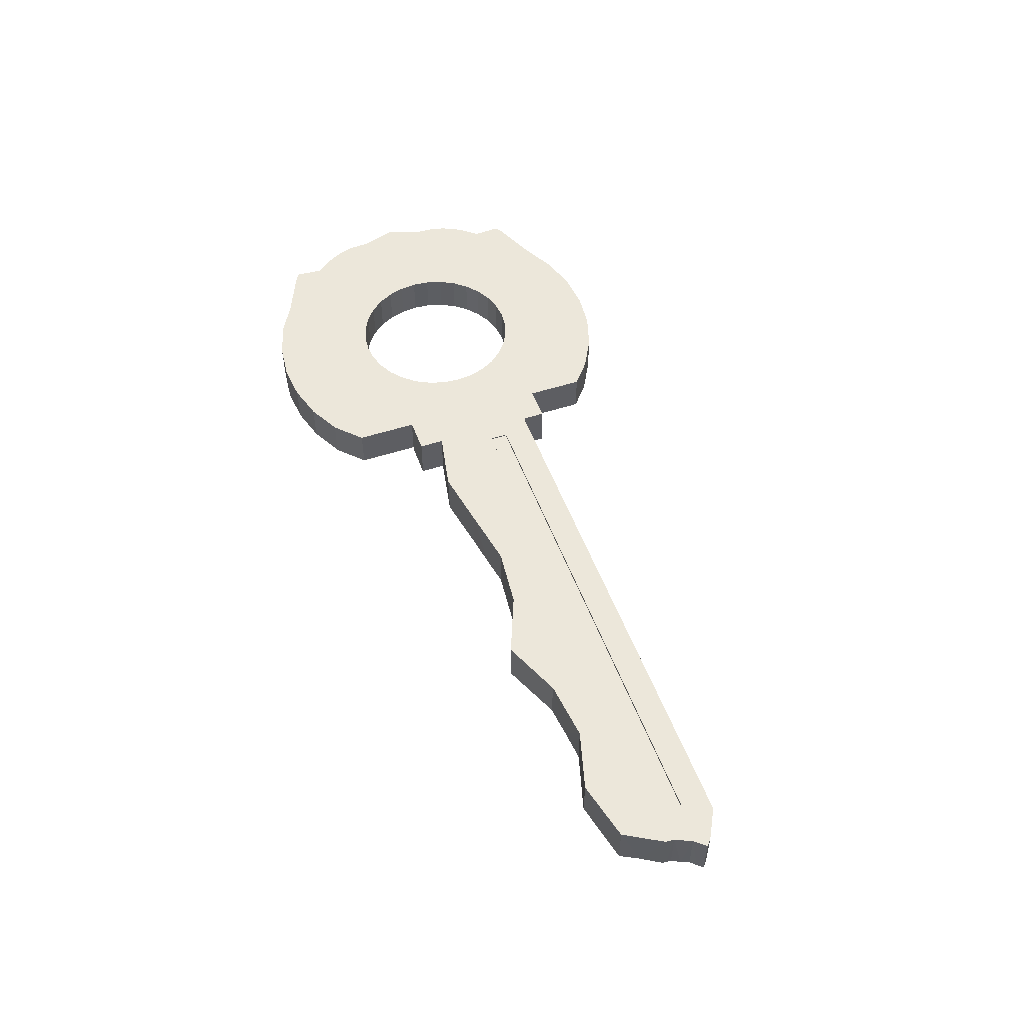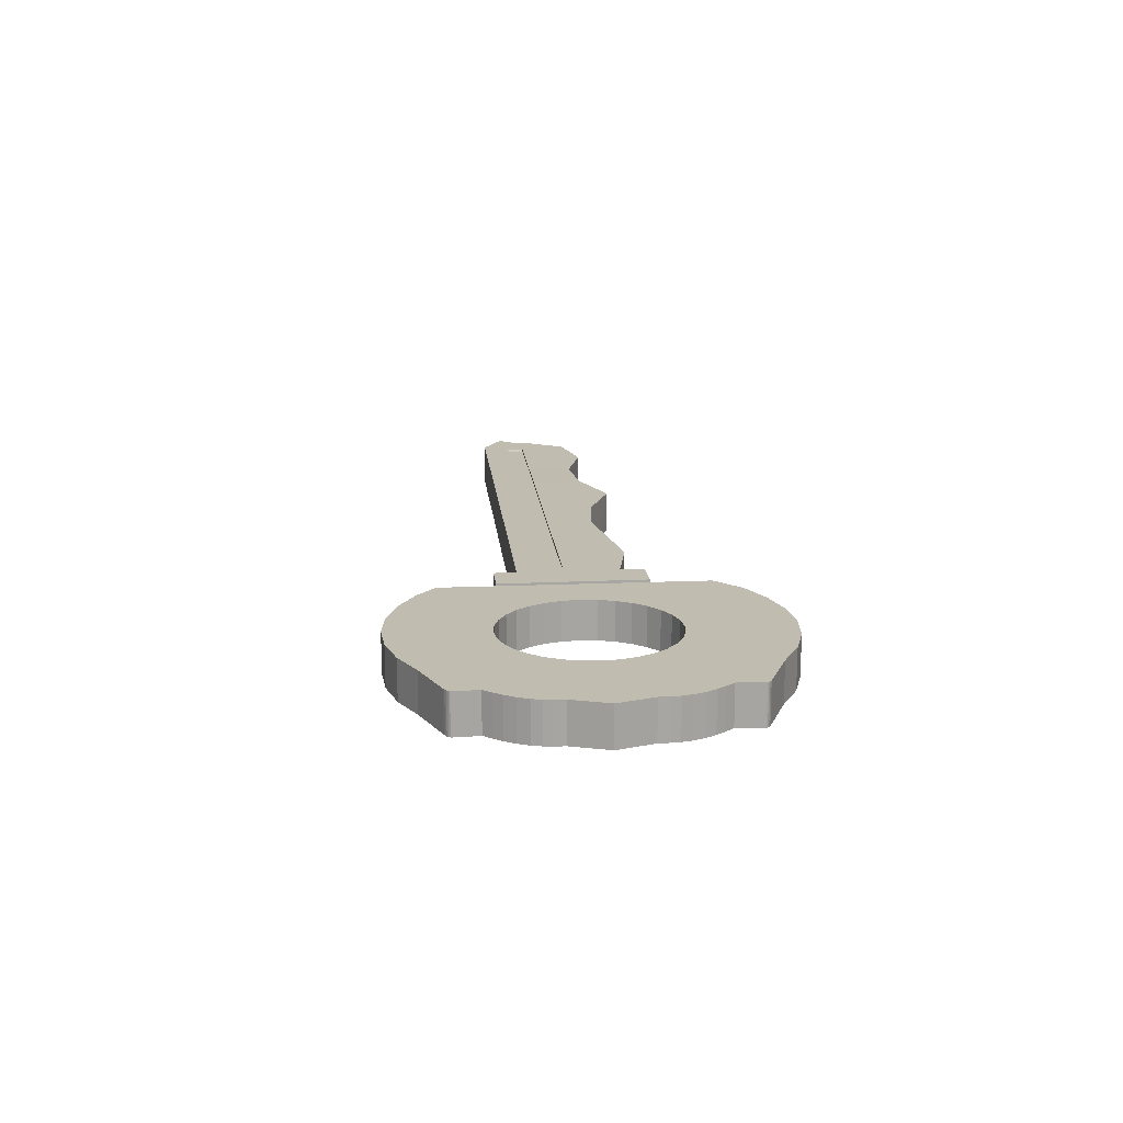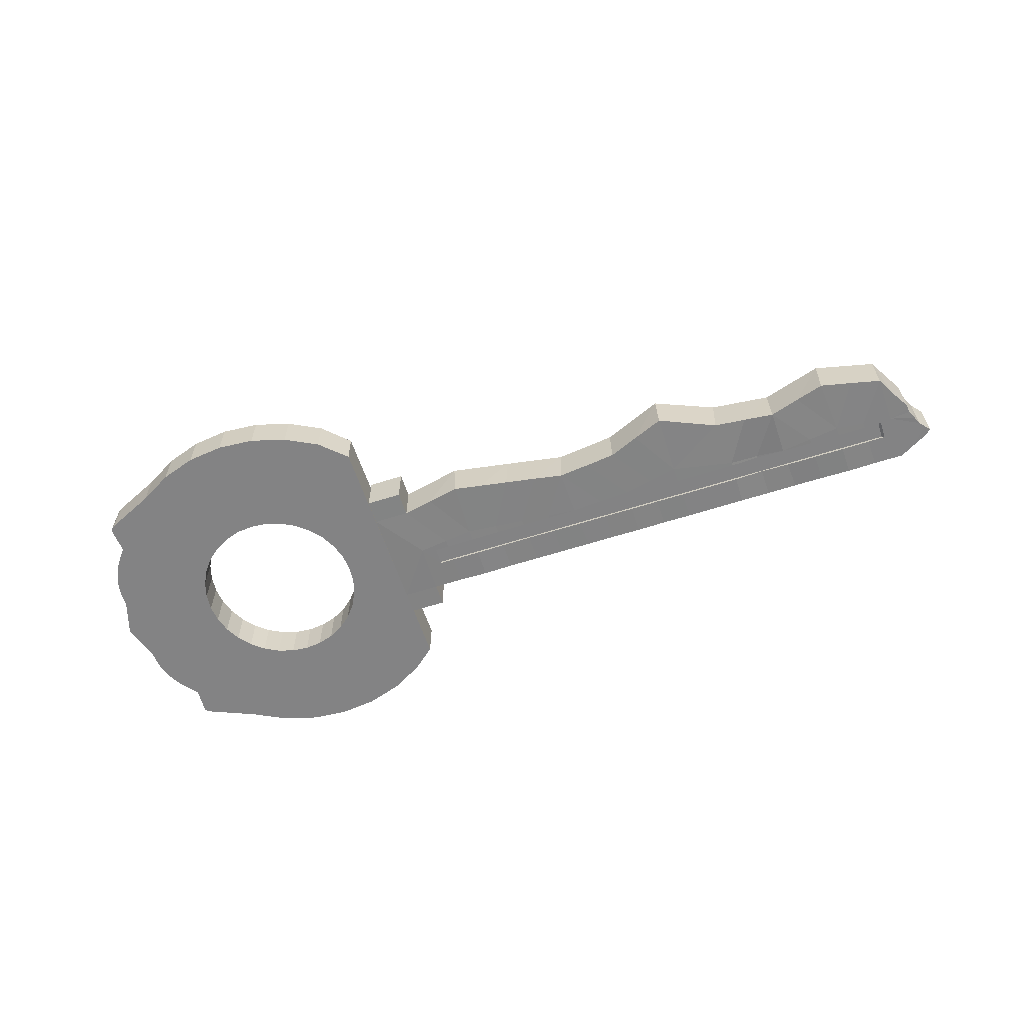
<metadata>
{"format":"obj","ext":"obj","renderer":"f3d","projection":"perspective","resolution":1024,"background":"white","views":[{"elev":51.7,"azim":70.2,"up":"+Z"},{"elev":16.4,"azim":-95.5,"up":"+Z"},{"elev":-61.2,"azim":18.1,"up":"+Z"}]}
</metadata>
<code>
o Куб.015_Куб.019
v 0.02166 0.1579 0.01048
v 0.02166 0.1487 0.01048
v 0.2841 0.1579 0.01057
v 0.2841 0.1487 0.01057
v 0.02082 0.1579 -0.009616
v 0.02082 0.1487 -0.009616
v 0.2833 0.1579 -0.009524
v 0.2833 0.1487 -0.009524
v 0.2916 0.1723 -0.0108
v 0.2895 0.1232 -0.01093
v 0.2915 0.1723 0.01189
v 0.2894 0.1232 0.01189
v 0.01398 0.1723 -0.01099
v 0.01411 0.1205 -0.01098
v 0.01406 0.1723 0.01179
v 0.01406 0.1205 0.01179
v 0.3098 0.1611 0.0119
v 0.3099 0.1611 -0.0108
v 0.3049 0.1554 -0.01081
v 0.3009 0.147 -0.01083
v 0.3009 0.147 0.01189
v 0.3049 0.1554 0.0119
v 0.3005 0.1425 -0.01083
v 0.3005 0.1425 0.01189
v 0.3065 0.1639 -0.01078
v 0.3067 0.1639 0.0119
v 0.04489 0.1723 0.0118
v 0.07572 0.1723 0.01182
v 0.1065 0.1723 0.01183
v 0.1374 0.1723 0.01184
v 0.1682 0.1723 0.01185
v 0.199 0.1723 0.01186
v 0.2299 0.1723 0.01187
v 0.2607 0.1723 0.01188
v 0.2588 0.116 0.01188
v 0.2282 0.1249 0.01187
v 0.1976 0.1216 0.012
v 0.167 0.1089 0.01185
v 0.1364 0.1215 0.01184
v 0.1058 0.1249 0.01183
v 0.07524 0.1195 0.01182
v 0.04465 0.1143 0.0118
v 0.261 0.1723 -0.01118
v 0.23 0.1723 -0.01058
v 0.1989 0.1722 -0.01088
v 0.168 0.1723 -0.0111
v 0.1375 0.1723 -0.01106
v 0.1074 0.1723 -0.01095
v 0.07634 0.1724 -0.01088
v 0.04475 0.1724 -0.01124
v 0.04571 0.1143 -0.01105
v 0.07467 0.1195 -0.01078
v 0.1056 0.1248 -0.01102
v 0.1368 0.1214 -0.01094
v 0.1676 0.109 -0.01079
v 0.1967 0.1215 -0.01091
v 0.2285 0.1248 -0.0111
v 0.258 0.1161 -0.01088
v -0.00422 0.1205 0.01179
v -0.00422 0.1723 0.01179
v -0.004209 0.1723 -0.01094
v -0.004209 0.1205 -0.01094
v 0.01406 0.1079 0.01179
v 0.01407 0.1079 -0.01093
v -0.00422 0.1079 0.01179
v -0.004209 0.1079 -0.01094
v 0.01407 0.1838 -0.01093
v 0.01406 0.1838 0.01179
v -0.004209 0.1838 -0.01094
v -0.00422 0.1838 0.01179
v 0.2901 0.1477 -0.01084
v 0.01469 0.1466 -0.01133
v 0.02948 0.1723 -0.01091
v 0.274 0.1196 -0.01086
v 0.3082 0.1625 -0.01082
v 0.2947 0.1329 -0.01081
v 0.3075 0.1583 -0.01083
v 0.3031 0.1512 -0.01089
v 0.3007 0.1447 -0.01083
v 0.299 0.1681 -0.01081
v 0.276 0.1723 -0.01085
v 0.2454 0.1723 -0.01081
v 0.2145 0.1723 -0.01088
v 0.1527 0.1723 -0.01087
v 0.122 0.1723 -0.01091
v 0.09123 0.1723 -0.01091
v 0.06028 0.1723 -0.0109
v 0.02945 0.1174 -0.01099
v 0.06002 0.1169 -0.01093
v 0.09058 0.1221 -0.01088
v 0.1212 0.1232 -0.01095
v 0.152 0.1152 -0.01093
v 0.2128 0.1233 -0.01066
v 0.2436 0.1204 -0.01081
v 0.04454 0.1431 -0.011
v 0.07556 0.146 -0.01079
v 0.1061 0.1486 -0.01108
v 0.1379 0.1468 -0.01099
v 0.1672 0.1407 -0.01099
v 0.1993 0.1471 -0.01104
v 0.2287 0.1485 -0.01113
v 0.2605 0.1442 -0.01108
v 0.2446 0.1463 -0.01109
v 0.214 0.1478 -0.009937
v 0.1526 0.1437 -0.01097
v 0.122 0.1477 -0.01097
v 0.09094 0.1473 -0.01093
v 0.06012 0.1445 -0.01085
v 0.02967 0.1448 -0.0112
v 0.2752 0.146 -0.01097
v -0.1701 0.146 0.0106
v -0.1643 0.1273 0.01061
v -0.1505 0.09266 0.01061
v -0.1246 0.06589 0.01062
v -0.1082 0.05681 0.01063
v -0.09039 0.0511 0.01063
v -0.07178 0.04897 0.01064
v -0.05312 0.05052 0.01064
v -0.03512 0.05567 0.01065
v -0.01847 0.06424 0.01066
v -0.016 0.2231 0.01066
v -0.03238 0.2322 0.01065
v -0.05021 0.2379 0.01065
v -0.06882 0.24 0.01064
v -0.08748 0.2385 0.01063
v -0.1055 0.2333 0.01063
v -0.1221 0.2247 0.01062
v -0.1489 0.1988 0.01061
v -0.1637 0.1646 0.01061
v -0.1643 0.1273 -0.009849
v -0.1701 0.146 -0.009851
v -0.1505 0.09266 -0.009844
v -0.1246 0.06589 -0.009835
v -0.1082 0.05681 -0.009829
v -0.09038 0.0511 -0.009823
v -0.07177 0.04897 -0.009816
v -0.05311 0.05052 -0.00981
v -0.03511 0.05567 -0.009803
v -0.01845 0.06424 -0.009797
v -0.01599 0.2231 -0.009796
v -0.03237 0.2322 -0.009802
v -0.0502 0.2379 -0.009809
v -0.06881 0.24 -0.009815
v -0.08747 0.2385 -0.009822
v -0.1055 0.2333 -0.009828
v -0.1221 0.2247 -0.009834
v -0.1489 0.1988 -0.009843
v -0.1637 0.1646 -0.009848
v -0.004903 0.07691 -0.009792
v -0.004201 0.2131 -0.009792
v -0.005286 0.07693 0.01066
v -0.004073 0.213 0.01066
v -0.005444 0.07691 0.01066
v -0.005317 0.07703 0.01066
v -0.005049 0.07691 -0.009794
v -0.004933 0.07702 -0.009793
v -0.1542 0.09717 0.01061
v -0.1642 0.1216 0.01061
v -0.1574 0.1014 0.01061
v -0.1603 0.1066 0.01061
v -0.1626 0.1121 0.01061
v -0.1639 0.1173 0.01061
v -0.1635 0.1701 0.01061
v -0.1525 0.1945 0.01061
v -0.163 0.1745 0.01061
v -0.1615 0.1796 0.01061
v -0.159 0.1852 0.01061
v -0.1559 0.1903 0.01061
v -0.1642 0.1216 -0.009849
v -0.1542 0.09717 -0.009845
v -0.1638 0.1173 -0.009848
v -0.1626 0.1121 -0.009848
v -0.1603 0.1066 -0.009847
v -0.1574 0.1014 -0.009846
v -0.1525 0.1945 -0.009844
v -0.1634 0.1701 -0.009848
v -0.1559 0.1903 -0.009846
v -0.159 0.1852 -0.009847
v -0.1615 0.1796 -0.009848
v -0.163 0.1745 -0.009848
v -0.1482 0.0764 0.01061
v -0.1517 0.07971 0.01061
v -0.1494 0.07697 0.01061
v -0.1504 0.07765 0.01061
v -0.1512 0.07841 0.01061
v -0.1516 0.07912 0.01061
v -0.1496 0.2114 0.01061
v -0.146 0.2147 0.01061
v -0.1495 0.212 0.01061
v -0.1491 0.2127 0.01061
v -0.1483 0.2134 0.01061
v -0.1472 0.2141 0.01061
v -0.1517 0.07971 -0.009844
v -0.1482 0.0764 -0.009843
v -0.1516 0.07912 -0.009844
v -0.1512 0.07841 -0.009844
v -0.1504 0.07765 -0.009844
v -0.1494 0.07697 -0.009843
v -0.146 0.2147 -0.009842
v -0.1496 0.2114 -0.009843
v -0.1472 0.2141 -0.009843
v -0.1483 0.2134 -0.009843
v -0.1491 0.2127 -0.009843
v -0.1495 0.212 -0.009843
v -0.1049 0.1764 0.01063
v -0.1049 0.1764 -0.009828
v -0.09828 0.1819 0.01063
v -0.09827 0.1819 -0.009825
v -0.03107 0.137 -0.009802
v -0.03108 0.137 0.01065
v -0.08251 0.1884 0.01064
v -0.0825 0.1884 -0.00982
v -0.05723 0.1859 -0.009811
v -0.05724 0.1859 0.01064
v -0.09072 0.1859 0.01063
v -0.0907 0.1859 -0.009823
v -0.04967 0.1819 -0.009808
v -0.04968 0.1819 0.01065
v -0.03107 0.1541 -0.009802
v -0.03108 0.1541 0.01065
v -0.1144 0.1623 -0.009831
v -0.1144 0.1623 0.01062
v -0.04304 0.1764 -0.009806
v -0.04305 0.1764 0.01065
v -0.1103 0.1698 -0.00983
v -0.1103 0.1698 0.01063
v -0.03023 0.1455 -0.009801
v -0.03024 0.1455 0.01065
v -0.07398 0.1893 0.01064
v -0.07397 0.1893 -0.009817
v -0.06545 0.1884 0.01064
v -0.06543 0.1884 -0.009814
v -0.0376 0.1698 -0.009804
v -0.03761 0.1698 0.01065
v -0.1169 0.137 -0.009832
v -0.1169 0.137 0.01062
v -0.1169 0.1541 -0.009832
v -0.1169 0.1541 0.01062
v -0.03356 0.1623 -0.009803
v -0.03357 0.1623 0.01065
v -0.0907 0.1051 -0.009823
v -0.09072 0.1051 0.01063
v -0.04304 0.1146 -0.009806
v -0.04305 0.1146 0.01065
v -0.1049 0.1146 -0.009828
v -0.1049 0.1146 0.01063
v -0.05723 0.1051 -0.009811
v -0.05724 0.1051 0.01064
v -0.0825 0.1026 -0.00982
v -0.08251 0.1026 0.01064
v -0.1144 0.1288 -0.009831
v -0.1144 0.1288 0.01062
v -0.04967 0.1092 -0.009808
v -0.04968 0.1092 0.01065
v -0.1177 0.1455 -0.009832
v -0.1177 0.1455 0.01062
v -0.03356 0.1288 -0.009803
v -0.03357 0.1288 0.01065
v -0.0376 0.1212 -0.009804
v -0.03761 0.1212 0.01065
v -0.1103 0.1212 -0.00983
v -0.1103 0.1212 0.01063
v -0.09827 0.1092 -0.009825
v -0.09828 0.1092 0.01063
v -0.07397 0.1018 -0.009817
v -0.07398 0.1018 0.01064
v -0.06543 0.1026 -0.009814
v -0.06545 0.1026 0.01064
v 0.2292 0.1579 -0.01091
v 0.2608 0.1579 -0.01113
v 0.2756 0.1579 -0.01092
v 0.2449 0.1579 -0.01097
v 0.2846 0.1579 -0.01084
v 0.2287 0.1487 -0.01113
v 0.2606 0.1487 -0.0111
v 0.2753 0.1487 -0.01096
v 0.2846 0.1487 -0.01088
v 0.2447 0.1487 -0.01107
v 0.2846 0.1579 0.01189
v 0.2846 0.1487 0.01189
v 0.0222 0.1487 -0.01124
v 0.0222 0.1579 -0.01114
v 0.02958 0.1579 -0.01106
v 0.04464 0.1579 -0.01112
v 0.0602 0.1579 -0.01087
v 0.07591 0.1579 -0.01083
v 0.09106 0.1579 -0.01092
v 0.1066 0.1579 -0.01103
v 0.122 0.1579 -0.01094
v 0.1377 0.1579 -0.01102
v 0.1527 0.1579 -0.01092
v 0.1677 0.1579 -0.01105
v 0.1991 0.1579 -0.01097
v 0.2142 0.1579 -0.01033
v 0.1063 0.1579 0.01183
v 0.1371 0.1579 0.01184
v 0.1679 0.1579 0.01185
v 0.1986 0.1579 0.0119
v 0.2294 0.1579 0.01187
v 0.2602 0.1579 0.01188
v 0.1062 0.1487 0.01183
v 0.1369 0.1487 0.01184
v 0.1678 0.1487 0.01185
v 0.1984 0.1487 0.01192
v 0.229 0.1487 0.01187
v 0.2599 0.1487 0.01188
v 0.02965 0.1487 -0.01116
v 0.04458 0.1487 -0.01105
v 0.06015 0.1487 -0.01086
v 0.07564 0.1487 -0.0108
v 0.09096 0.1487 -0.01093
v 0.1061 0.1487 -0.01108
v 0.122 0.1487 -0.01097
v 0.1379 0.1487 -0.011
v 0.1527 0.1487 -0.01095
v 0.1674 0.1487 -0.01102
v 0.1993 0.1487 -0.01103
v 0.214 0.1487 -0.009973
v 0.04479 0.1487 0.0118
v 0.07551 0.1487 0.01182
v 0.0222 0.1487 0.0118
v 0.04483 0.1579 0.0118
v 0.07559 0.1579 0.01182
v 0.0222 0.1579 0.0118
f 319 2 321
f 297 296 1
f 321 15 16
f 110 71 10
f 15 73 13
f 12 74 10
f 11 21 22
f 77 75 18
f 21 79 20
f 22 78 19
f 24 76 23
f 80 26 25
f 42 88 51
f 41 89 52
f 40 90 53
f 39 91 54
f 38 92 55
f 36 93 57
f 35 94 58
f 34 81 43
f 33 82 44
f 32 83 45
f 30 84 47
f 29 85 48
f 28 86 49
f 27 87 50
f 107 97 53
f 104 101 57
f 280 11 279
f 72 62 61
f 57 101 103
f 53 97 106
f 72 282 281
f 273 71 277
f 313 318 315
f 7 5 294
f 79 21 24 23
f 128 215 211 188
f 2 303 4
f 4 306 280
f 305 306 4
f 305 4 304
f 304 4 303
f 303 2 302
f 302 2 301
f 301 2 320
f 320 2 319
f 279 11 34 300
f 3 297 1
f 1 322 324
f 322 1 323
f 323 1 295
f 300 3 279
f 297 3 298
f 298 3 299
f 299 3 300
f 1 296 295
f 138 139 120 119
f 15 68 70 60
f 77 22 19
f 87 285 284 50
f 103 278 275 102
f 15 321 324
f 4 3 1 2
f 264 157 113 242
f 270 272 82 43
f 50 73 27
f 27 73 15
f 58 74 35
f 35 74 12
f 154 120 139 156
f 26 75 25
f 24 21 12
f 12 21 11
f 11 22 26
f 26 22 17
f 80 71 9
f 71 76 10
f 76 71 23
f 23 71 79
f 20 71 78
f 78 71 19
f 79 71 20
f 80 19 71
f 75 77 25
f 25 77 80
f 77 19 80
f 47 290 289 85
f 78 21 20
f 21 78 22
f 76 12 10
f 12 76 24
f 26 80 11
f 11 80 9
f 14 88 16
f 16 88 42
f 51 89 42
f 42 89 41
f 52 90 41
f 41 90 40
f 53 91 40
f 40 91 39
f 54 92 39
f 39 92 38
f 234 224 223 233
f 56 93 37
f 37 93 36
f 57 94 36
f 36 94 35
f 9 81 11
f 11 81 34
f 43 82 34
f 34 82 33
f 44 83 33
f 33 83 32
f 261 262 246 245
f 46 84 31
f 31 84 30
f 47 85 30
f 30 85 29
f 48 86 29
f 29 86 28
f 49 87 28
f 28 87 27
f 88 95 51
f 170 132 113 157
f 135 136 117 116
f 188 199 201 192
f 92 99 55
f 99 56 55
f 231 229 230 232
f 94 102 58
f 15 60 59 16
f 143 124 123 142
f 12 11 280
f 194 133 114 181
f 245 246 264 263
f 137 138 119 118
f 193 195 186 182
f 230 141 140 232
f 145 126 125 144
f 241 242 250 249
f 236 256 111 112
f 273 271 81 9
f 222 226 163 129
f 72 61 13
f 238 256 255 237
f 197 198 183 184
f 189 204 200 187
f 195 196 185 186
f 97 107 311 312
f 144 125 124 143
f 62 66 65 59
f 250 242 113 181
f 249 265 133 194
f 166 179 180 165
f 164 175 177 168
f 221 148 176 225
f 240 234 233 239
f 142 123 122 141
f 104 100 317 318
f 265 149 139 133
f 211 215 216 212
f 265 266 268 267
f 246 262 161 160
f 205 226 225 206
f 255 256 236 235
f 214 231 232 213
f 253 254 244 243
f 243 244 260 259
f 190 203 204 189
f 168 177 178 167
f 172 173 160 161
f 95 89 51
f 141 122 121 140
f 13 282 72
f 72 281 109
f 109 281 307
f 272 269 44 82
f 267 268 248 247
f 229 211 212 230
f 276 277 110
f 110 277 71
f 9 71 273
f 218 214 213 217
f 102 74 58
f 141 230 146 145
f 115 119 120 114
f 108 96 90 52
f 169 261 171
f 45 293 292 46
f 171 261 172
f 228 220 219 227
f 173 245 174
f 193 182 113 132
f 132 194 193
f 193 196 195
f 198 197 193
f 28 323 295 29
f 193 194 198
f 193 197 196
f 134 138 135
f 138 137 135
f 135 137 136
f 29 295 296 30
f 207 215 128 164
f 149 227 150
f 257 209 149
f 227 149 209
f 149 259 257
f 235 251 130
f 149 243 259
f 149 253 243
f 286 285 87 49
f 149 247 253
f 149 267 247
f 324 321 2 1
f 149 265 267
f 289 288 48 85
f 134 133 139 138
f 77 18 17 22
f 97 312 313 106
f 146 230 212 199
f 36 35 306 305
f 101 274 278 103
f 235 236 252 251
f 192 201 202 191
f 109 307 308 95
f 131 130 112 111
f 251 252 262 261
f 224 218 217 223
f 136 137 118 117
f 251 261 169 130
f 146 127 126 145
f 196 197 184 185
f 245 173 172 261
f 266 114 120 151
f 98 314 315 105
f 226 205 166 165
f 232 140 150 213
f 100 93 56 99
f 249 194 132 241
f 264 246 159 157
f 75 26 17 18
f 231 214 152 121
f 252 112 158 262
f 288 287 86 48
f 127 229 122 126
f 16 42 319 321
f 102 94 57 103
f 96 108 309 310
f 155 150 152 153
f 147 216 208 175
f 106 313 314 98
f 169 171 162 158
f 36 305 304 37
f 95 88 14 109
f 64 66 62 14
f 162 262 158
f 102 110 10 74
f 161 262 162
f 159 246 160
f 186 185 182
f 182 181 113
f 183 181 182
f 191 202 203 190
f 167 178 179 166
f 112 252 236
f 182 184 183
f 185 184 182
f 33 299 300 34
f 116 119 115
f 279 3 4 280
f 116 118 119
f 118 116 117
f 59 65 63 16
f 152 228 151
f 39 38 37
f 258 260 151
f 210 151 228
f 258 151 210
f 260 244 151
f 244 254 151
f 106 98 91 53
f 254 248 151
f 248 268 151
f 41 320 319 42
f 268 266 151
f 40 301 320 41
f 165 180 176 163
f 238 129 111 256
f 263 264 242 241
f 263 241 132 170
f 99 92 54 105
f 69 67 13 61
f 180 225 176
f 69 70 68 67
f 178 206 179
f 175 208 177
f 204 203 200
f 200 199 147
f 201 199 200
f 134 135 116 115
f 215 207 208 216
f 148 221 237
f 200 202 201
f 203 202 200
f 144 142 145
f 6 5 7 8
f 142 144 143
f 179 206 225 180
f 141 145 142
f 227 219 150
f 219 239 150
f 239 233 150
f 96 107 53 90
f 233 223 150
f 223 217 150
f 271 270 43 81
f 217 213 150
f 60 70 69 61
f 273 277 8 7
f 207 205 206 208
f 150 140 121 152
f 101 104 318 274
f 175 164 128 147
f 152 220 228
f 152 240 220
f 123 126 122
f 56 37 38 55
f 125 123 124
f 126 123 125
f 192 187 188
f 30 296 297 31
f 190 187 191
f 191 187 192
f 187 190 189
f 168 207 164
f 287 286 49 86
f 128 188 187
f 152 234 240
f 152 224 234
f 269 294 83 44
f 152 218 224
f 152 214 218
f 166 205 167
f 163 226 165
f 27 322 323 28
f 198 194 181 183
f 66 64 63 65
f 67 68 15 13
f 222 129 238
f 250 181 114 266
f 200 147 128 187
f 108 95 308 309
f 222 238 237 221
f 235 130 131 255
f 73 283 282 13
f 173 174 159 160
f 303 302 39 37
f 263 170 174 245
f 40 39 302 301
f 107 96 310 311
f 168 167 205 207
f 249 250 266 265
f 110 102 275 276
f 100 99 316 317
f 226 222 221 225
f 105 315 316 99
f 95 108 52 89
f 72 109 14 62
f 104 57 93 100
f 237 255 131 148
f 177 208 206 178
f 12 280 306 35
f 324 322 27 15
f 220 240 239 219
f 199 188 127 146
f 174 170 157 159
f 292 291 84 46
f 276 8 277
f 6 307 281
f 307 6 308
f 308 6 309
f 275 8 276
f 318 278 274
f 278 8 275
f 8 318 6
f 6 310 309
f 6 311 310
f 318 313 6
f 318 8 278
f 316 318 317
f 313 315 314
f 315 318 316
f 311 313 312
f 6 313 311
f 247 248 254 253
f 283 5 282
f 7 271 273
f 271 7 270
f 270 7 272
f 272 294 269
f 294 292 293
f 291 289 290
f 294 291 292
f 272 7 294
f 284 5 283
f 285 5 284
f 294 5 291
f 291 5 289
f 289 287 288
f 286 5 285
f 289 5 287
f 287 5 286
f 131 111 129 148
f 148 129 163 176
f 133 134 115 114
f 282 5 6 281
f 63 64 14 16
f 105 54 91 98
f 212 216 147 199
f 84 291 290 47
f 229 231 121 122
f 171 172 161 162
f 45 46 31 32
f 294 293 45 83
f 130 169 158 112
f 259 260 258 257
f 32 298 299 33
f 211 229 127 188
f 257 258 210 209
f 60 61 62 59
f 31 297 298 32
f 209 210 228 227
f 303 37 304
f 284 283 73 50
l 153 154
l 156 155
l 154 151
l 149 156

</code>
